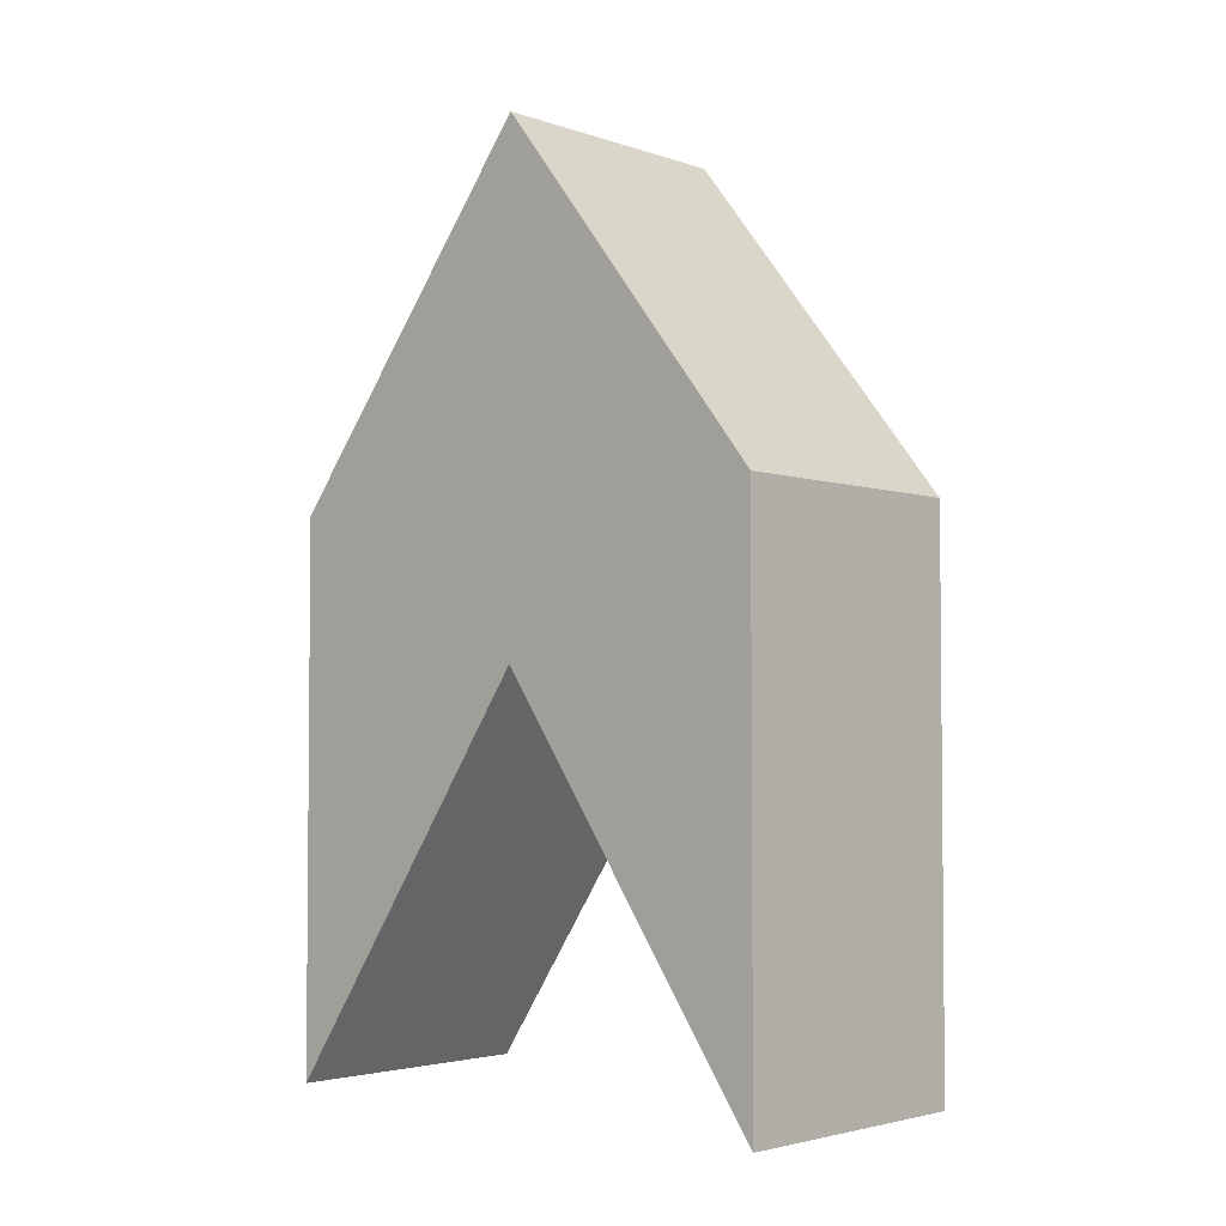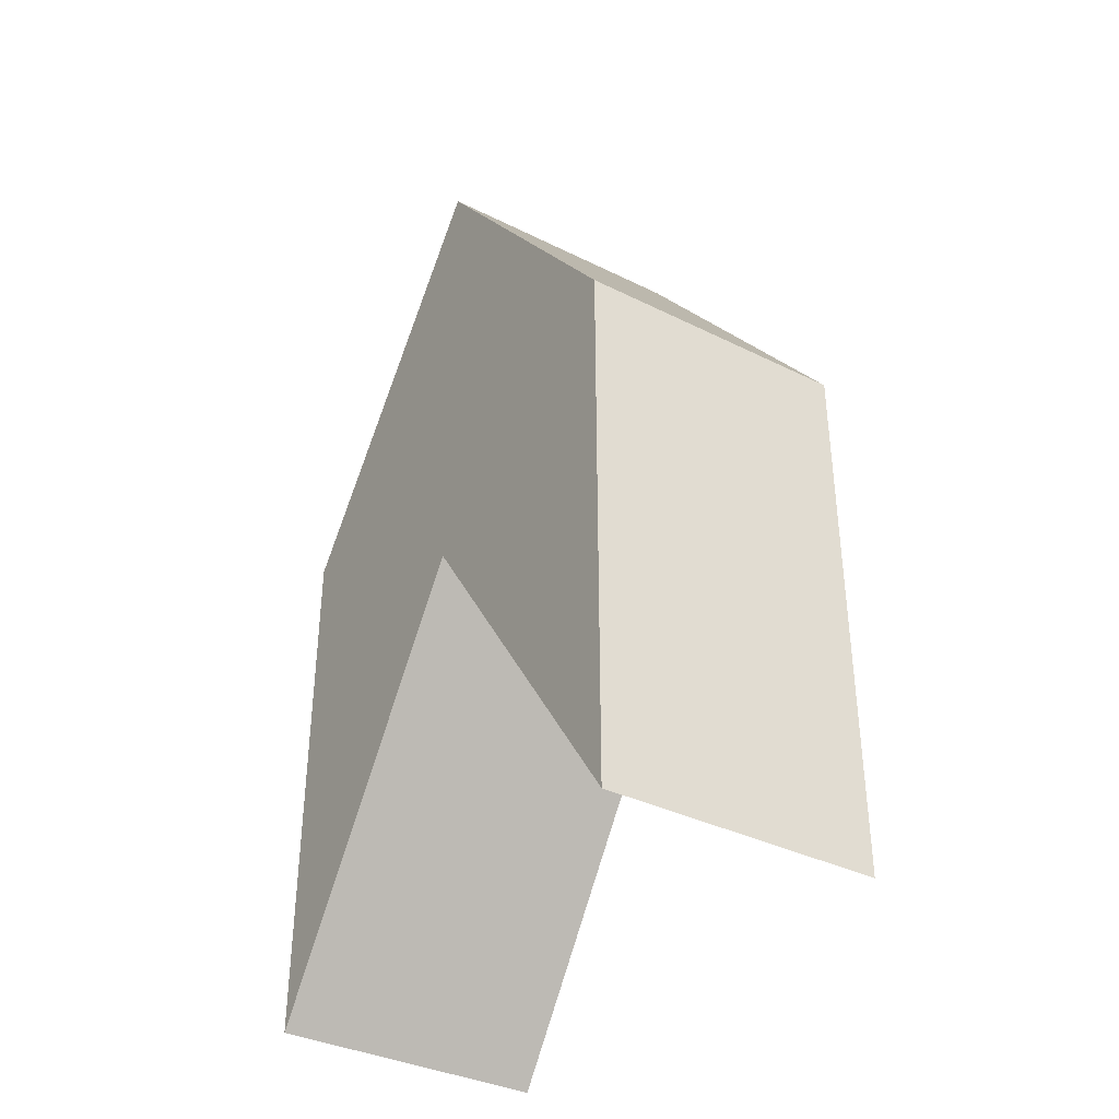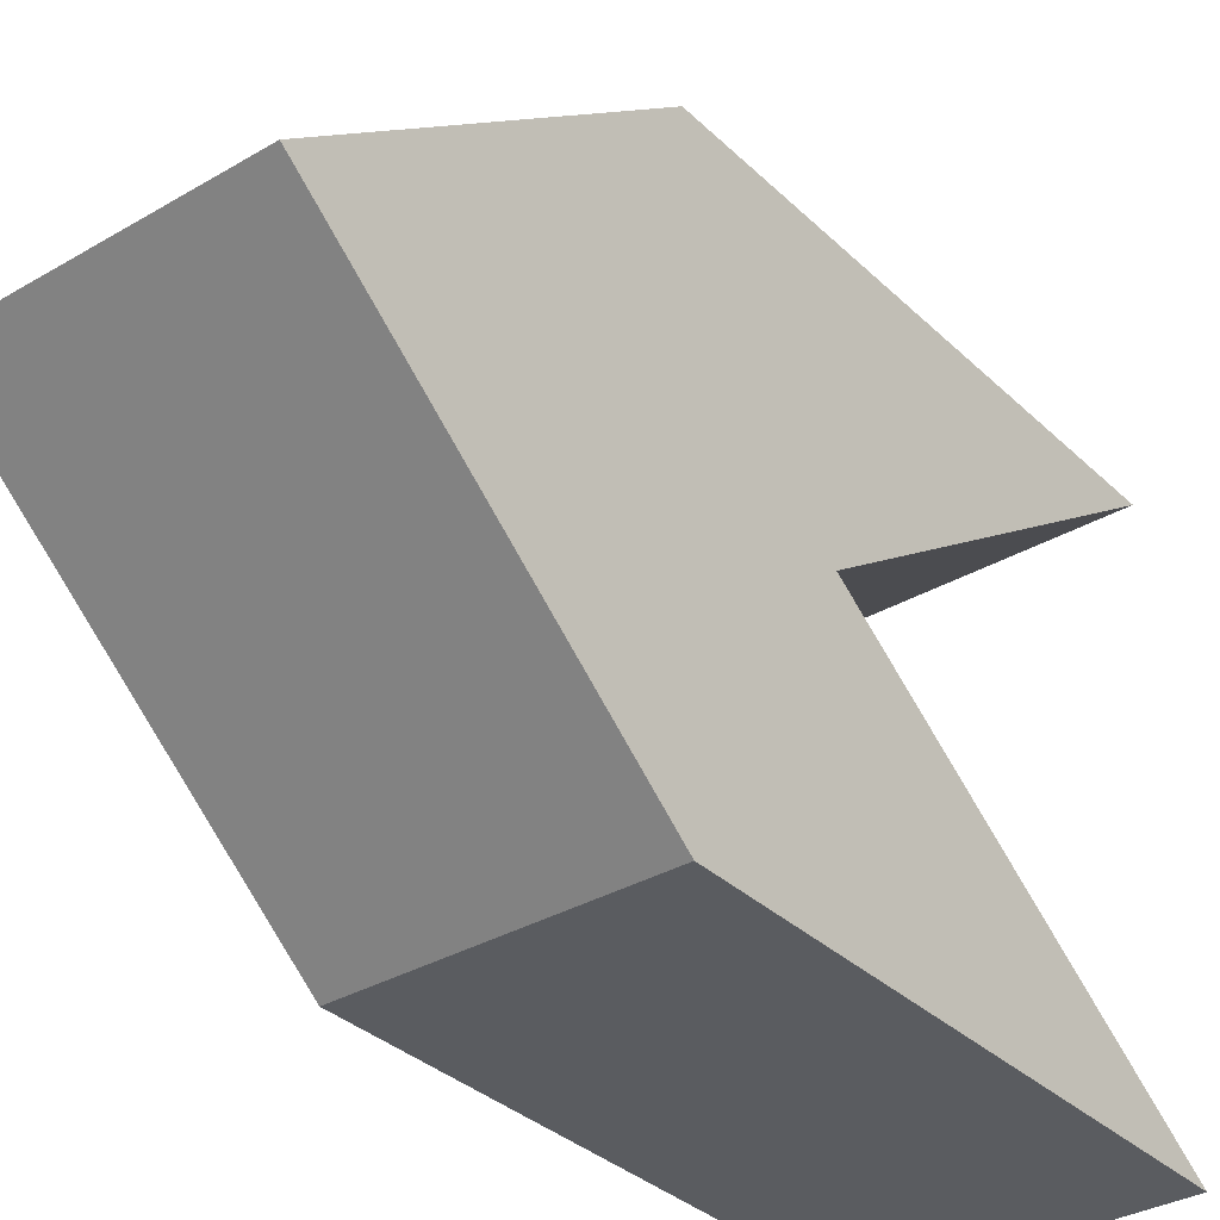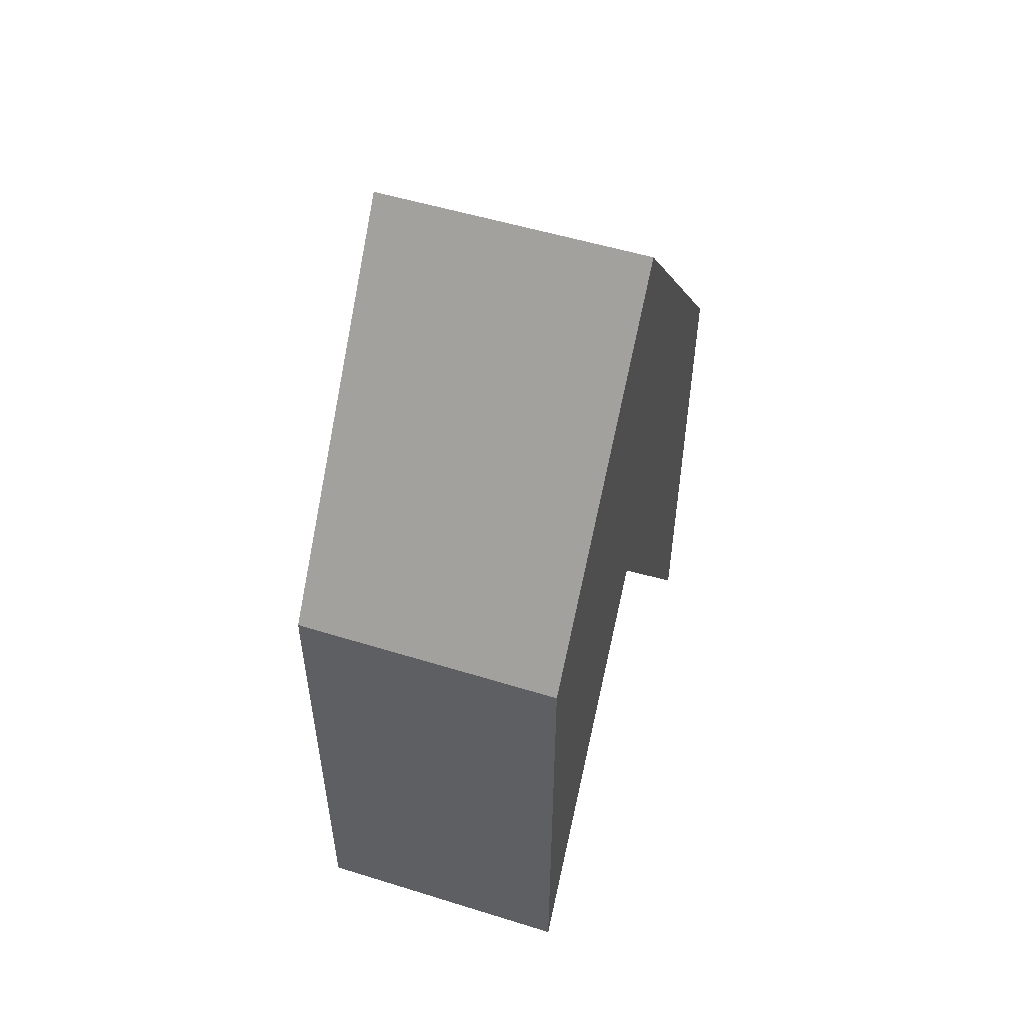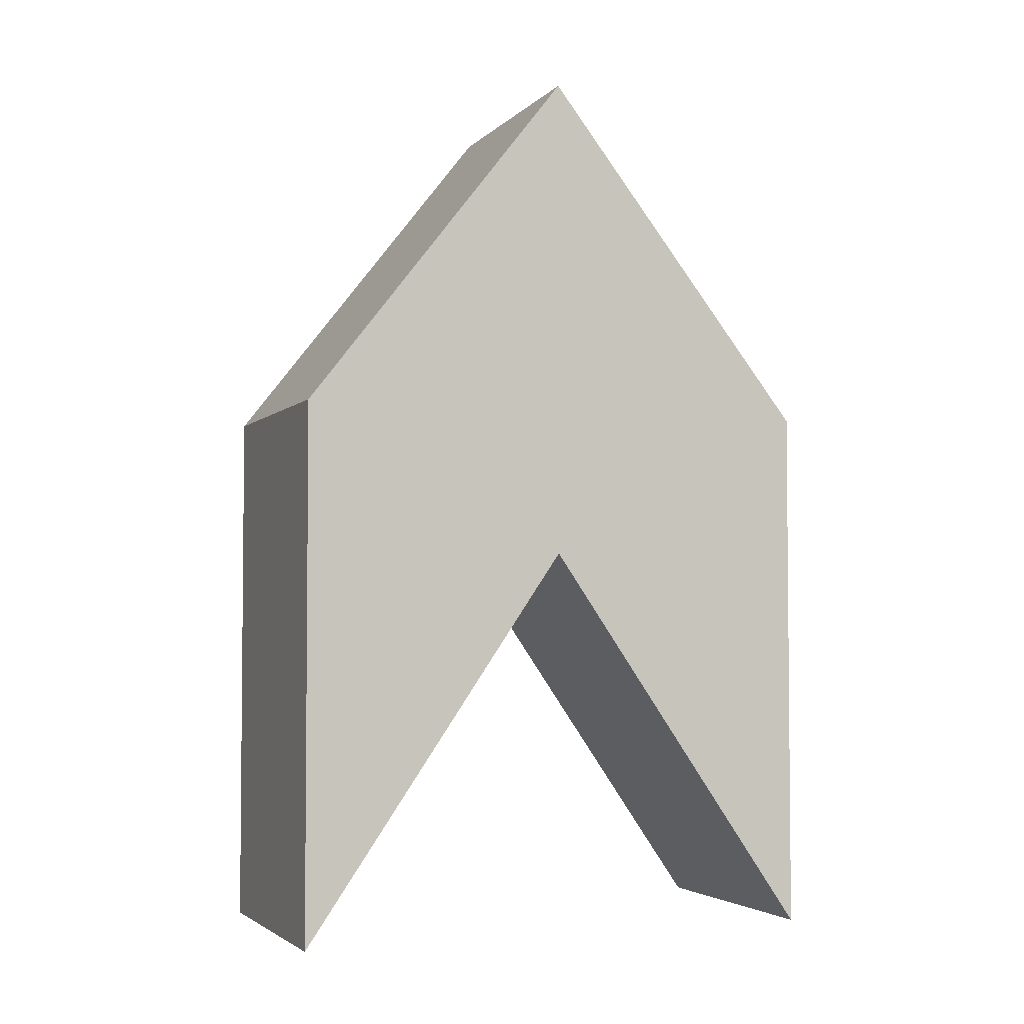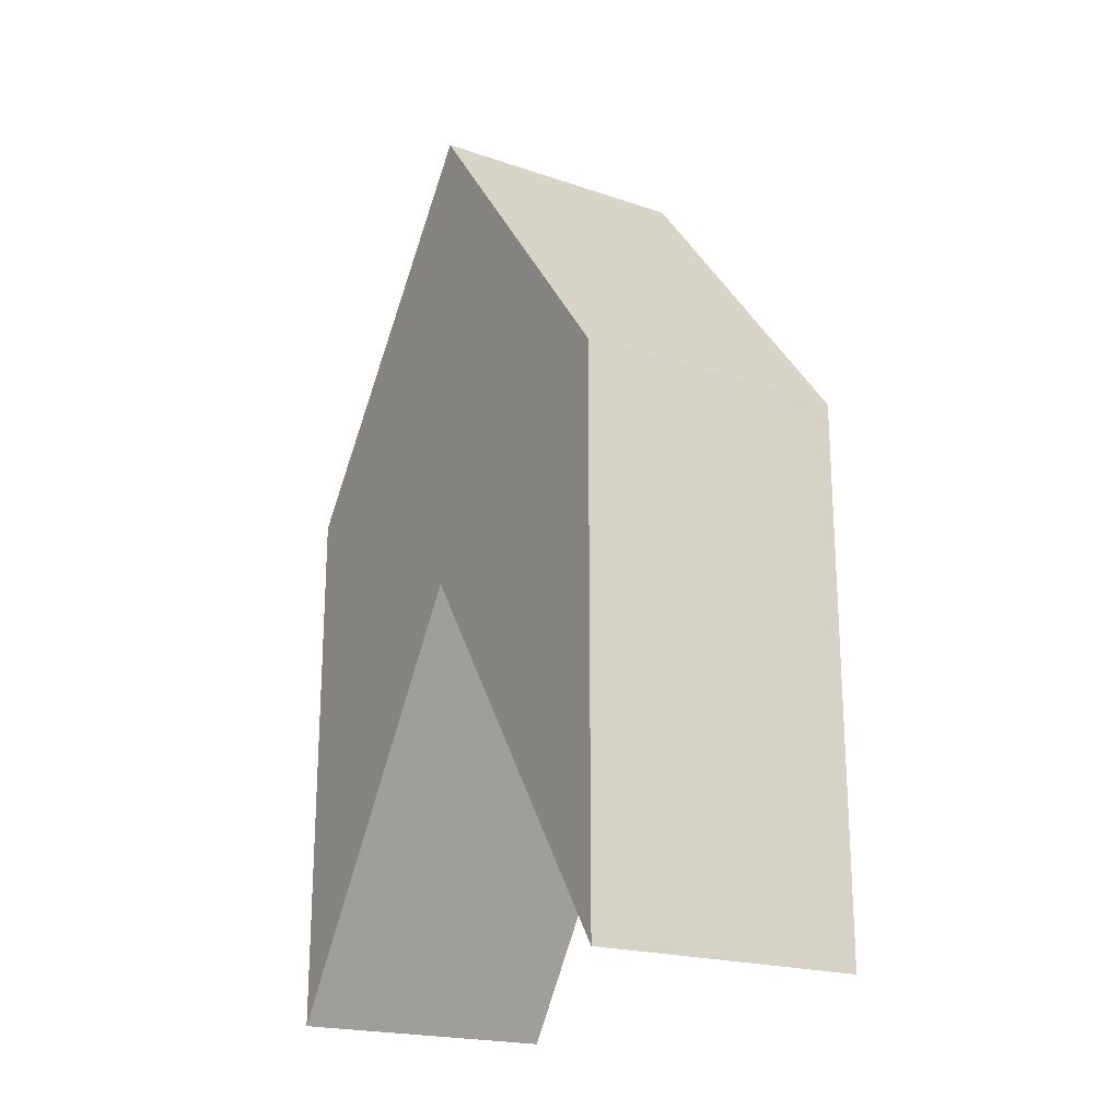
<metadata>
{"format":"obj","ext":"obj","renderer":"f3d","projection":"perspective","resolution":1024,"background":"white","views":[{"elev":-3.3,"azim":-48.0,"up":"+Y"},{"elev":-36.7,"azim":147.3,"up":"+Y"},{"elev":-34.1,"azim":-141.6,"up":"+Z"},{"elev":53.2,"azim":-161.7,"up":"+Y"},{"elev":-3.5,"azim":-111.6,"up":"+Y"},{"elev":-20.6,"azim":-31.3,"up":"+Y"}]}
</metadata>
<code>
o UpgradeC1_Plane
v -0.4538 0.5462 1
v -0.4538 -1.454 1
v -0.4538 0.5462 -1
v -0.4538 -1.454 -1
v -0.4538 1.82 -0.004303
v -0.4538 -0.004797 -0.004303
v 0.5462 0.5462 1
v 0.5462 -1.454 1
v 0.5462 0.5462 -1
v 0.5462 -1.454 -1
v 0.5462 1.82 -0.004303
v 0.5462 -0.004797 -0.004303
f 5 3 4 6
f 1 5 6 2
f 11 12 10 9
f 7 8 12 11
f 6 4 10 12
f 5 1 7 11
f 2 6 12 8
f 4 3 9 10
f 1 2 8 7
f 3 5 11 9

</code>
